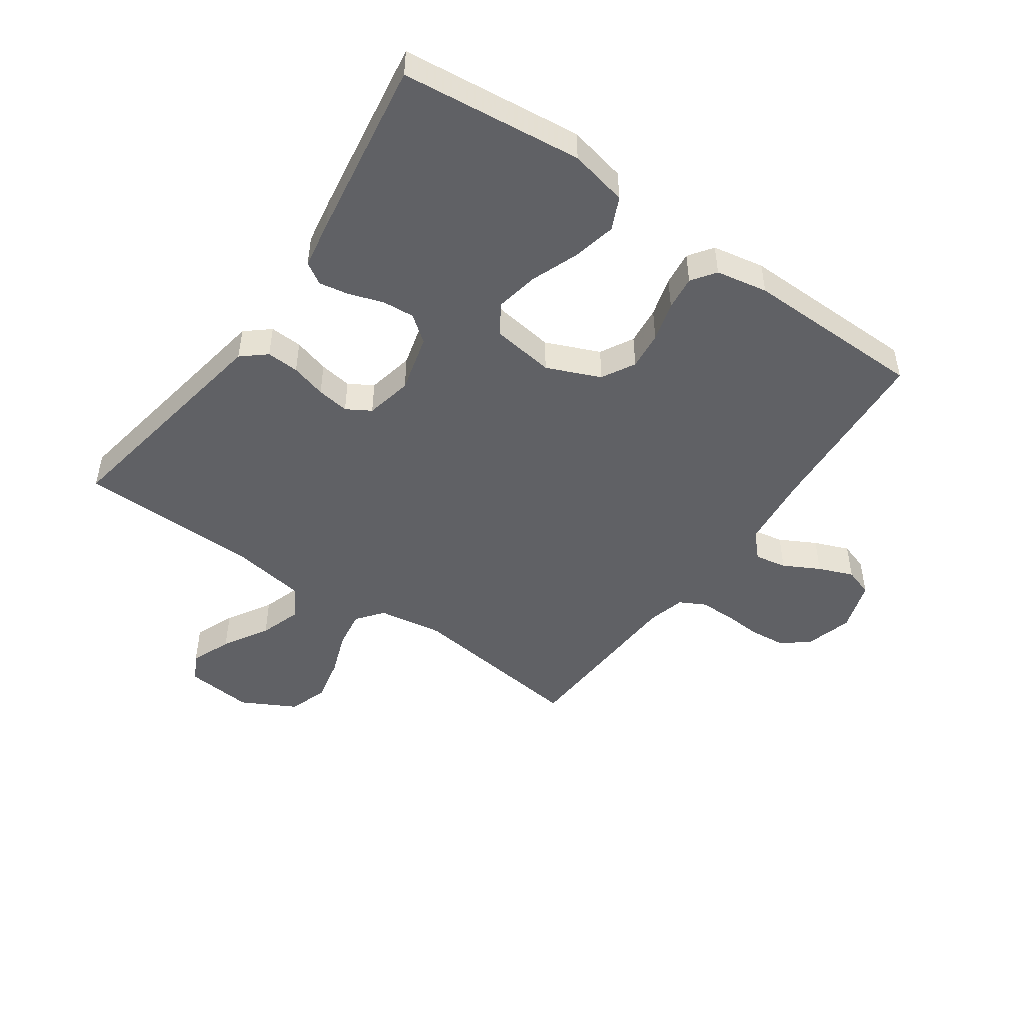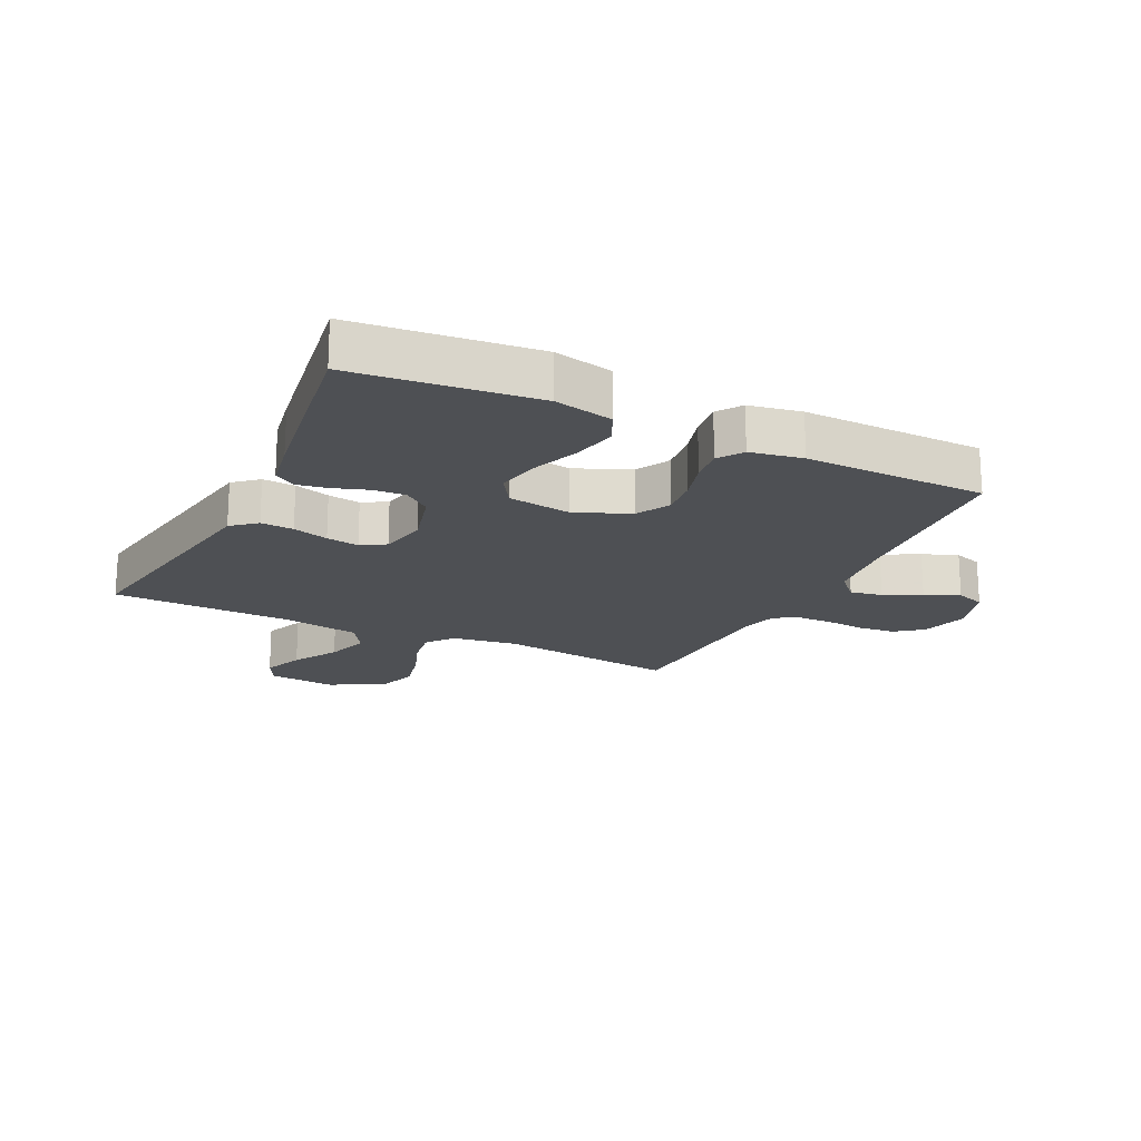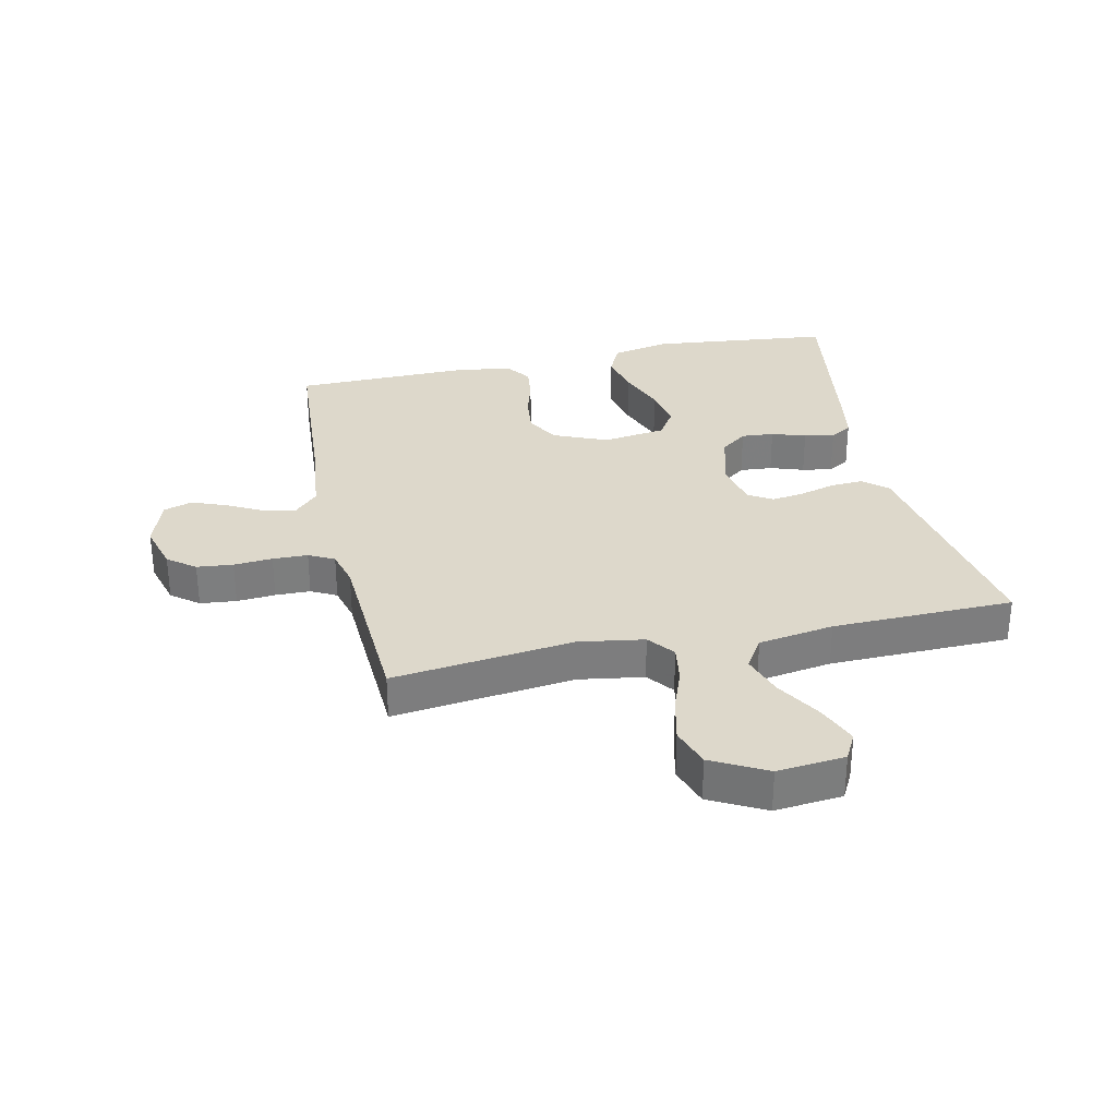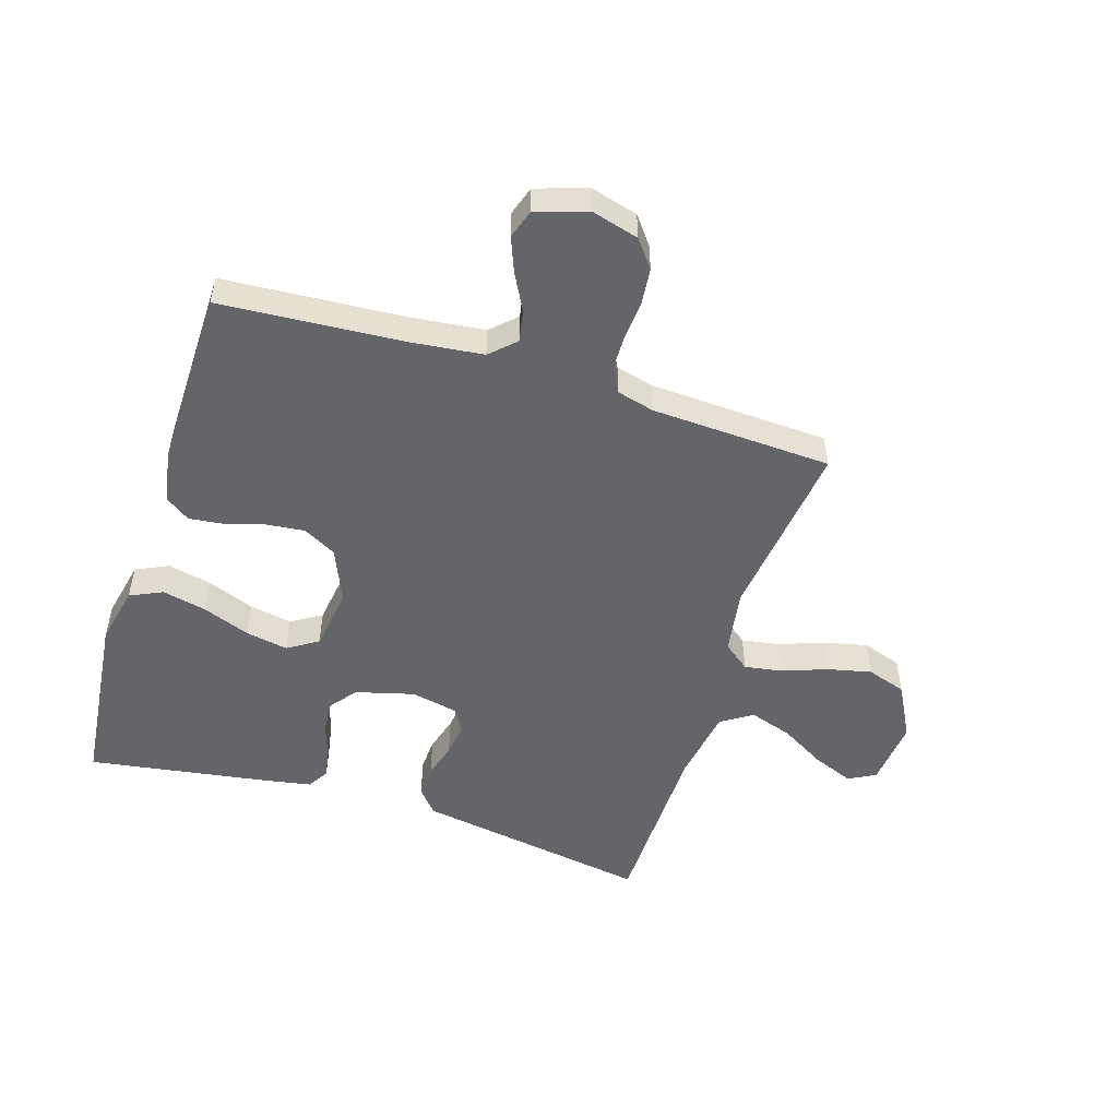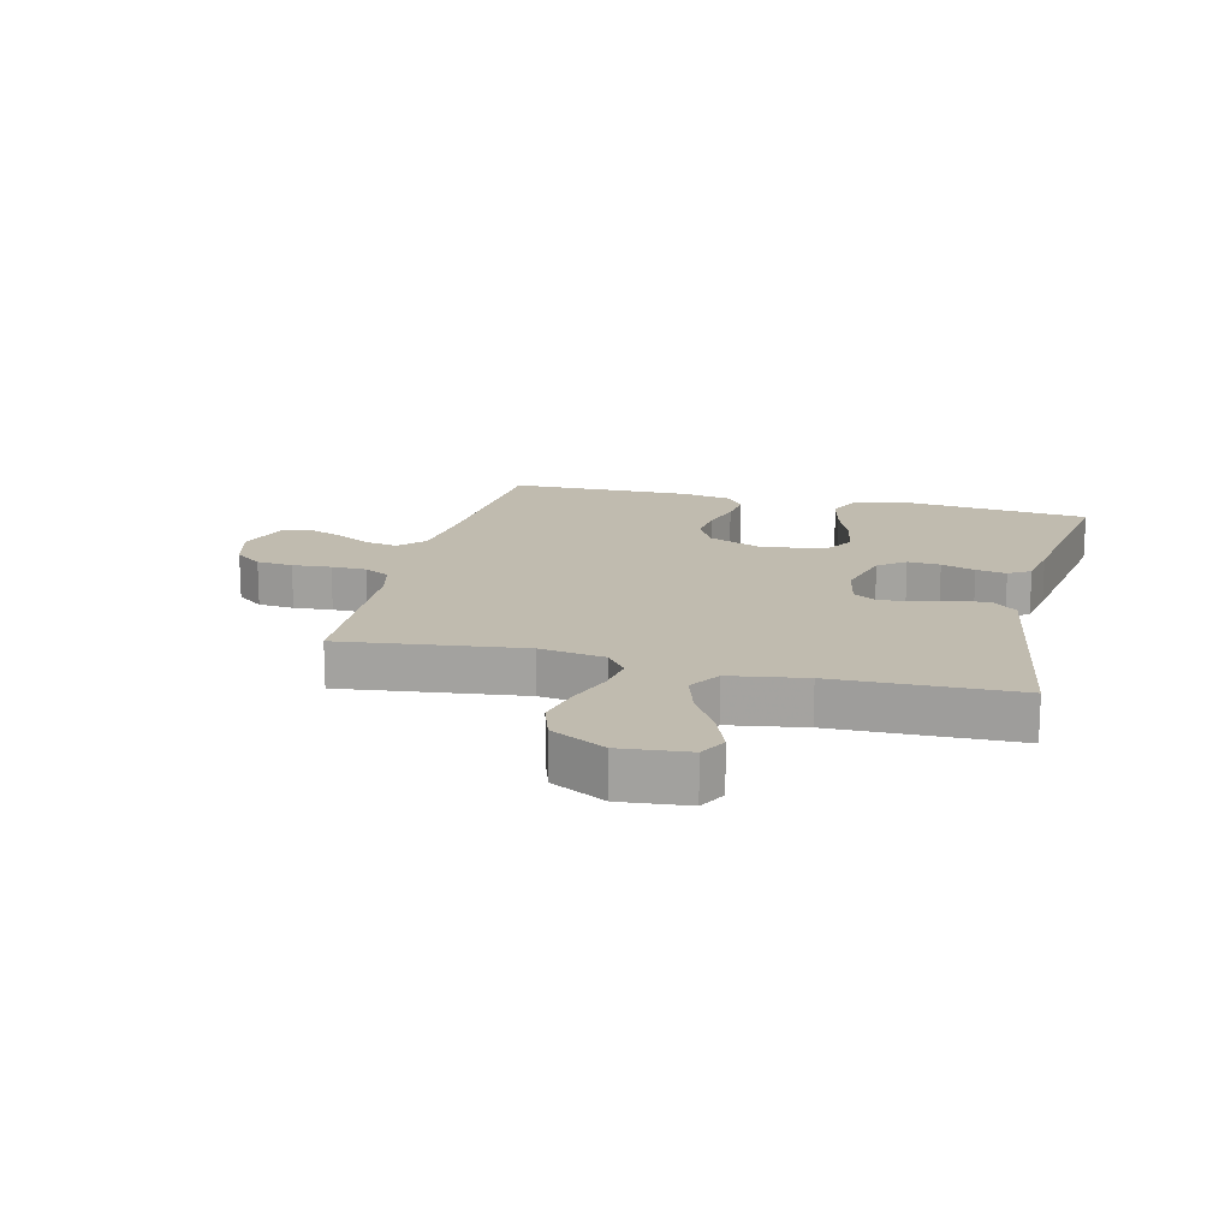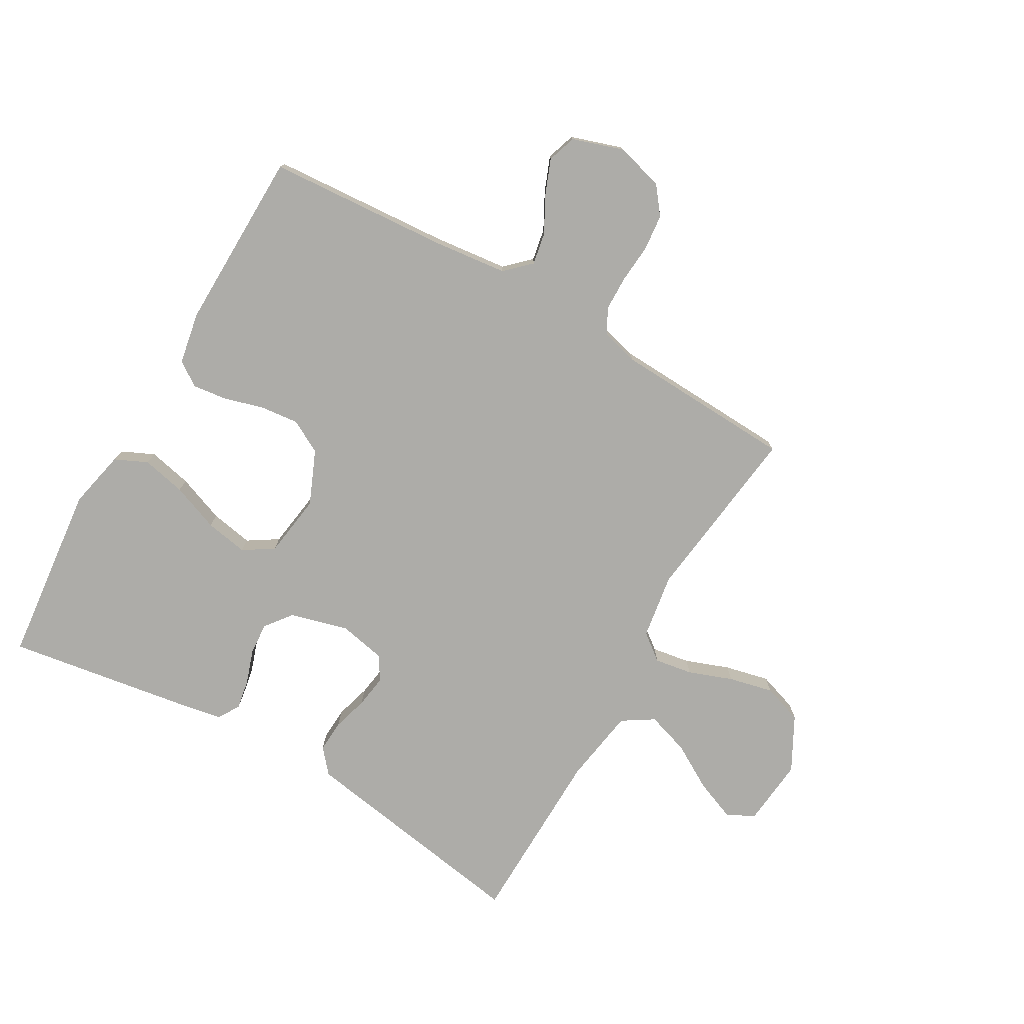
<metadata>
{"format":"obj","ext":"obj","renderer":"f3d","projection":"perspective","resolution":1024,"background":"white","views":[{"elev":-47.8,"azim":54.9,"up":"+Y"},{"elev":-19.0,"azim":64.0,"up":"+Y"},{"elev":31.1,"azim":-102.4,"up":"+Y"},{"elev":-51.5,"azim":162.5,"up":"+Y"},{"elev":16.1,"azim":-76.2,"up":"+Y"},{"elev":-76.6,"azim":150.1,"up":"+Y"}]}
</metadata>
<code>
v 0.5 0.07 0.5
v 0.532 0.07 0.2
v 0.511 0.07 0.103
v 0.457 0.07 0.078
v 0.384 0.07 0.094
v 0.305 0.07 0.124
v 0.234 0.07 0.137
v 0.184 0.07 0.105
v 0.169 0.07 0
v 0.207 0.07 -0.089
v 0.262 0.07 -0.119
v 0.326 0.07 -0.112
v 0.392 0.07 -0.093
v 0.449 0.07 -0.086
v 0.489 0.07 -0.114
v 0.505 0.07 -0.2
v 0.5 0.07 -0.5
v 0.2 0.07 -0.521
v 0.077 0.07 -0.535
v 0.036 0.07 -0.574
v 0.046 0.07 -0.627
v 0.078 0.07 -0.687
v 0.101 0.07 -0.745
v 0.085 0.07 -0.793
v 0 0.07 -0.821
v -0.079 0.07 -0.799
v -0.114 0.07 -0.754
v -0.12 0.07 -0.694
v -0.115 0.07 -0.63
v -0.116 0.07 -0.572
v -0.138 0.07 -0.53
v -0.2 0.07 -0.514
v -0.5 0.07 -0.5
v -0.463 0.07 -0.2
v -0.48 0.07 -0.092
v -0.524 0.07 -0.058
v -0.587 0.07 -0.068
v -0.66 0.07 -0.095
v -0.734 0.07 -0.112
v -0.8 0.07 -0.09
v -0.848 0.07 0
v -0.837 0.07 0.112
v -0.792 0.07 0.136
v -0.724 0.07 0.109
v -0.649 0.07 0.065
v -0.578 0.07 0.042
v -0.526 0.07 0.075
v -0.506 0.07 0.2
v -0.5 0.07 0.5
v -0.2 0.07 0.451
v -0.108 0.07 0.436
v -0.074 0.07 0.396
v -0.077 0.07 0.342
v -0.094 0.07 0.283
v -0.102 0.07 0.229
v -0.078 0.07 0.189
v 0 0.07 0.173
v 0.097 0.07 0.199
v 0.131 0.07 0.243
v 0.127 0.07 0.297
v 0.108 0.07 0.353
v 0.099 0.07 0.403
v 0.121 0.07 0.439
v 0.2 0.07 0.453
v 0.5 0 0.5
v 0.532 0 0.2
v 0.511 0 0.103
v 0.457 0 0.078
v 0.384 0 0.094
v 0.305 0 0.124
v 0.234 0 0.137
v 0.184 0 0.105
v 0.169 0 0
v 0.207 0 -0.089
v 0.262 0 -0.119
v 0.326 0 -0.112
v 0.392 0 -0.093
v 0.449 0 -0.086
v 0.489 0 -0.114
v 0.505 0 -0.2
v 0.5 0 -0.5
v 0.2 0 -0.521
v 0.077 0 -0.535
v 0.036 0 -0.574
v 0.046 0 -0.627
v 0.078 0 -0.687
v 0.101 0 -0.745
v 0.085 0 -0.793
v 0 0 -0.821
v -0.079 0 -0.799
v -0.114 0 -0.754
v -0.12 0 -0.694
v -0.115 0 -0.63
v -0.116 0 -0.572
v -0.138 0 -0.53
v -0.2 0 -0.514
v -0.5 0 -0.5
v -0.463 0 -0.2
v -0.48 0 -0.092
v -0.524 0 -0.058
v -0.587 0 -0.068
v -0.66 0 -0.095
v -0.734 0 -0.112
v -0.8 0 -0.09
v -0.848 0 0
v -0.837 0 0.112
v -0.792 0 0.136
v -0.724 0 0.109
v -0.649 0 0.065
v -0.578 0 0.042
v -0.526 0 0.075
v -0.506 0 0.2
v -0.5 0 0.5
v -0.2 0 0.451
v -0.108 0 0.436
v -0.074 0 0.396
v -0.077 0 0.342
v -0.094 0 0.283
v -0.102 0 0.229
v -0.078 0 0.189
v 0 0 0.173
v 0.097 0 0.199
v 0.131 0 0.243
v 0.127 0 0.297
v 0.108 0 0.353
v 0.099 0 0.403
v 0.121 0 0.439
v 0.2 0 0.453
f 60 61 62 63
f 59 60 63 64
f 51 52 53 54
f 50 51 54 55
f 48 49 50 55
f 47 48 55 56
f 42 43 44 45
f 42 45 46
f 41 42 46
f 40 41 46
f 37 38 39 40
f 36 37 40 46
f 35 36 46 47
f 32 33 34
f 31 32 34 35
f 26 27 28 29
f 26 29 30
f 25 26 30
f 24 25 30
f 21 22 23 24
f 21 24 30 31
f 15 16 17 18
f 15 18 19
f 12 13 14 15
f 11 12 15 19
f 10 11 19 20
f 3 4 5 6
f 3 6 7
f 2 3 7
f 59 64 1 2
f 58 59 2 7
f 57 58 7 8
f 56 57 8 9
f 20 21 31 35
f 20 35 47 56
f 9 10 20 56
f 127 126 125 124
f 128 127 124 123
f 118 117 116 115
f 119 118 115 114
f 119 114 113 112
f 120 119 112 111
f 109 108 107 106
f 110 109 106
f 110 106 105
f 110 105 104
f 104 103 102 101
f 110 104 101 100
f 111 110 100 99
f 98 97 96
f 99 98 96 95
f 93 92 91 90
f 94 93 90
f 94 90 89
f 94 89 88
f 88 87 86 85
f 95 94 88 85
f 82 81 80 79
f 83 82 79
f 79 78 77 76
f 83 79 76 75
f 84 83 75 74
f 70 69 68 67
f 71 70 67
f 71 67 66
f 66 65 128 123
f 71 66 123 122
f 72 71 122 121
f 73 72 121 120
f 99 95 85 84
f 120 111 99 84
f 120 84 74 73
f 1 65 66 2
f 2 66 67 3
f 3 67 68 4
f 4 68 69 5
f 5 69 70 6
f 6 70 71 7
f 7 71 72 8
f 8 72 73 9
f 9 73 74 10
f 10 74 75 11
f 11 75 76 12
f 12 76 77 13
f 13 77 78 14
f 14 78 79 15
f 15 79 80 16
f 16 80 81 17
f 17 81 82 18
f 18 82 83 19
f 19 83 84 20
f 20 84 85 21
f 21 85 86 22
f 22 86 87 23
f 23 87 88 24
f 24 88 89 25
f 25 89 90 26
f 26 90 91 27
f 27 91 92 28
f 28 92 93 29
f 29 93 94 30
f 30 94 95 31
f 31 95 96 32
f 32 96 97 33
f 33 97 98 34
f 34 98 99 35
f 35 99 100 36
f 36 100 101 37
f 37 101 102 38
f 38 102 103 39
f 39 103 104 40
f 40 104 105 41
f 41 105 106 42
f 42 106 107 43
f 43 107 108 44
f 44 108 109 45
f 45 109 110 46
f 46 110 111 47
f 47 111 112 48
f 48 112 113 49
f 49 113 114 50
f 50 114 115 51
f 51 115 116 52
f 52 116 117 53
f 53 117 118 54
f 54 118 119 55
f 55 119 120 56
f 56 120 121 57
f 57 121 122 58
f 58 122 123 59
f 59 123 124 60
f 60 124 125 61
f 61 125 126 62
f 62 126 127 63
f 63 127 128 64
f 64 128 65 1

</code>
